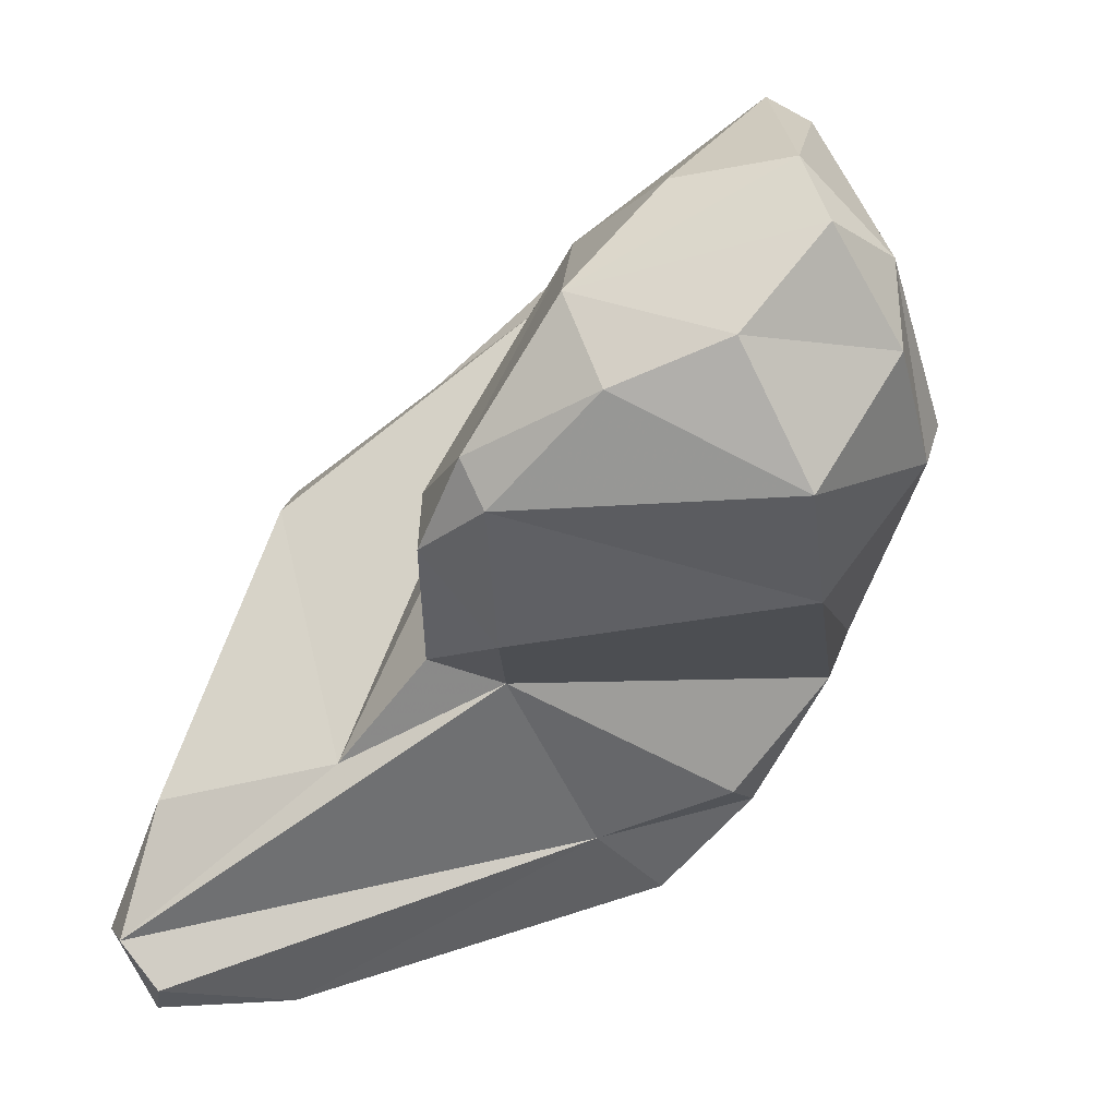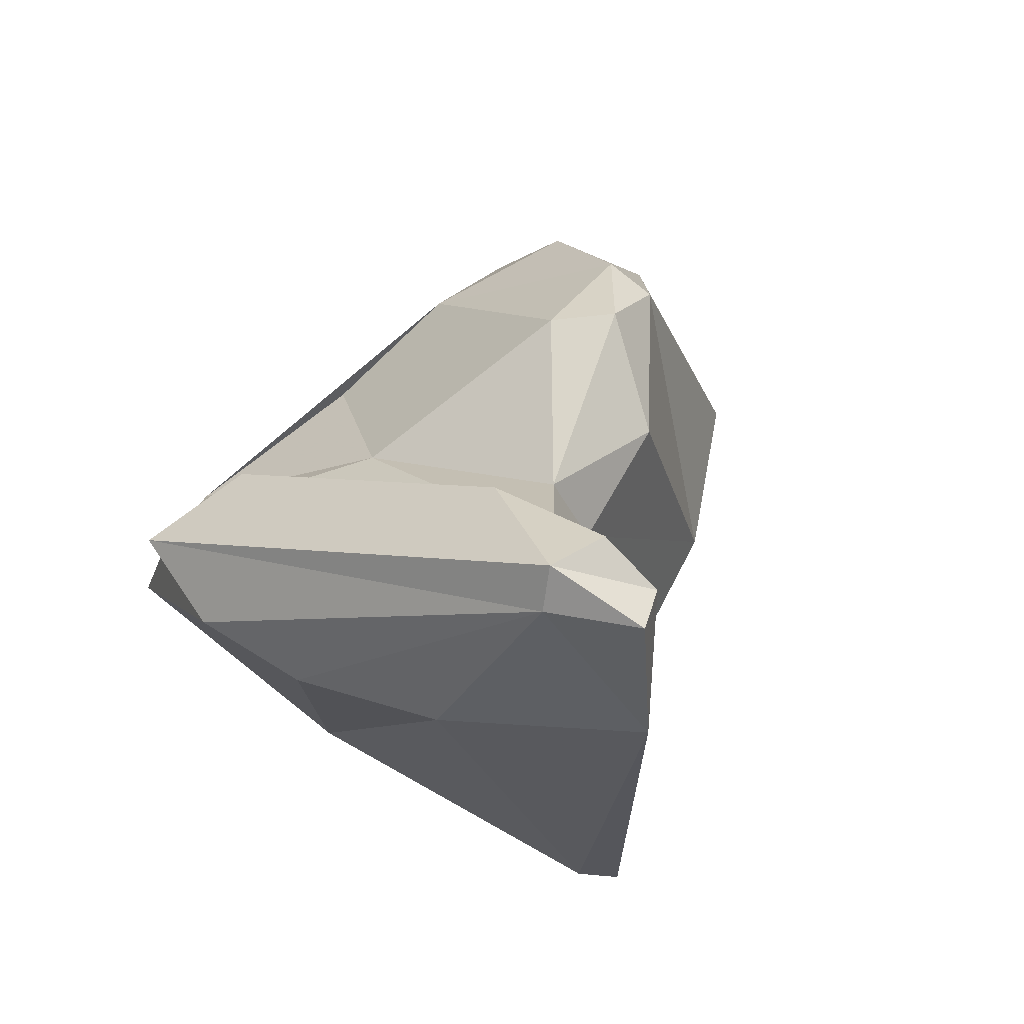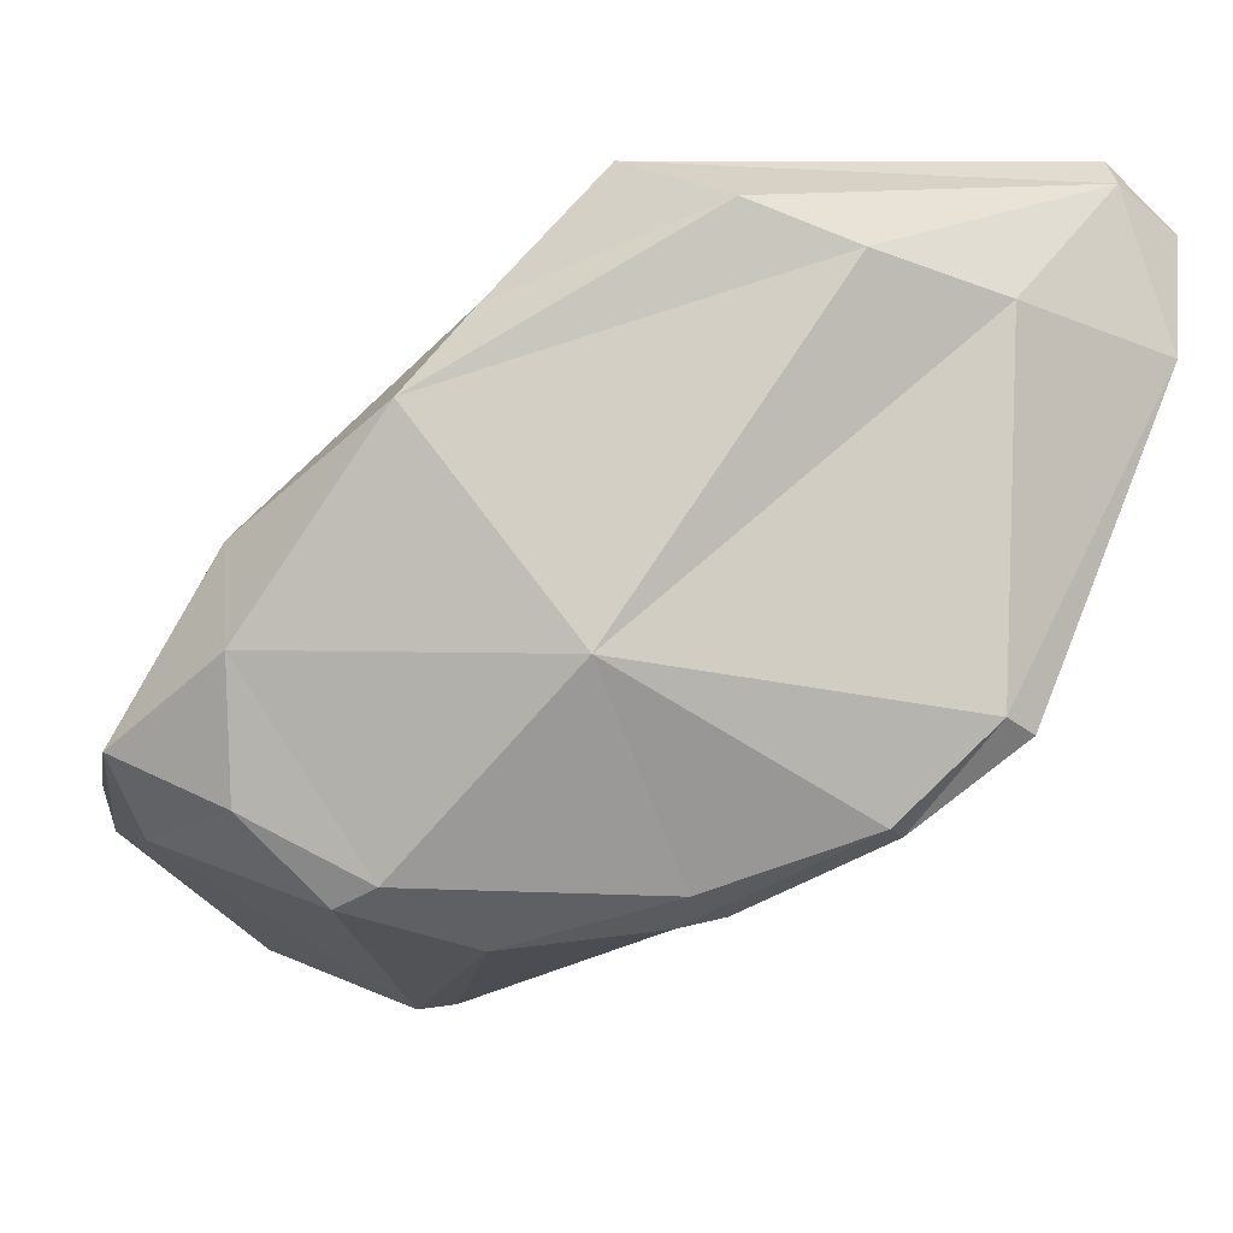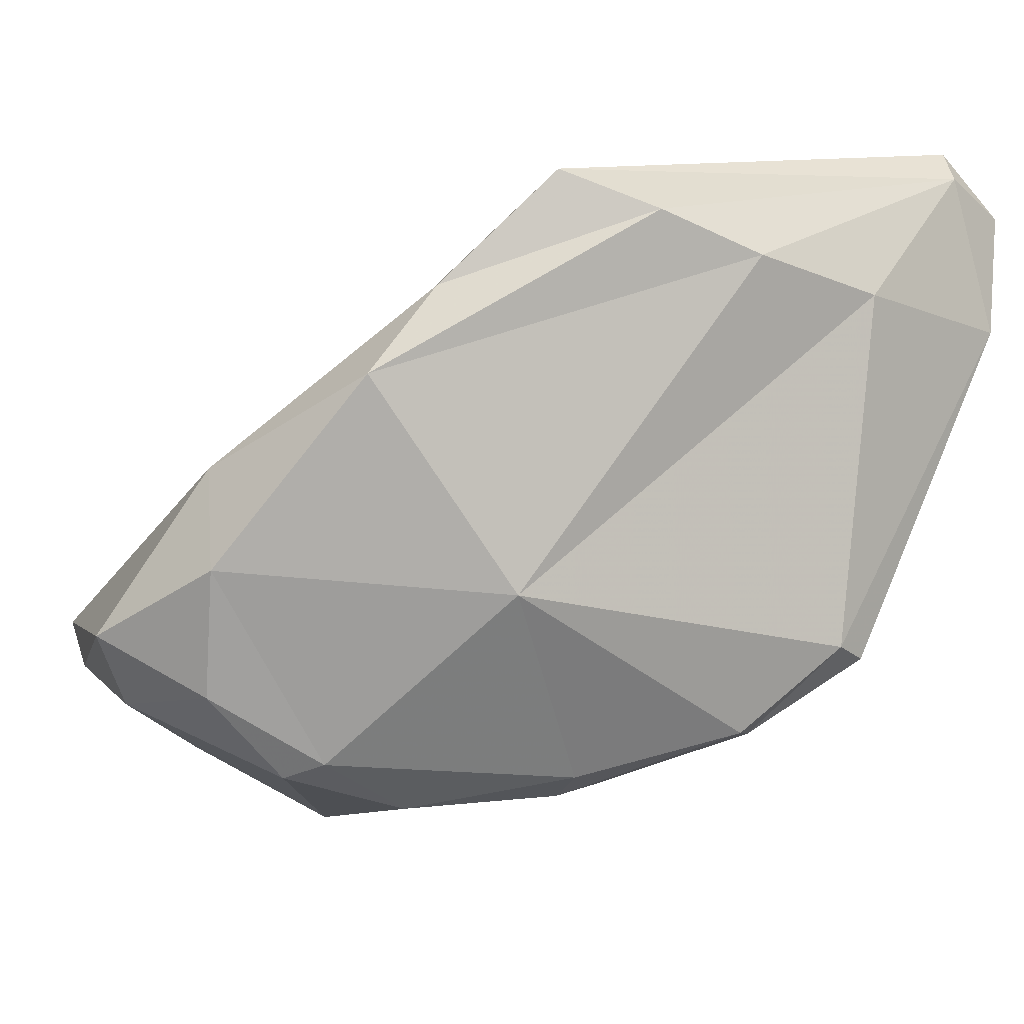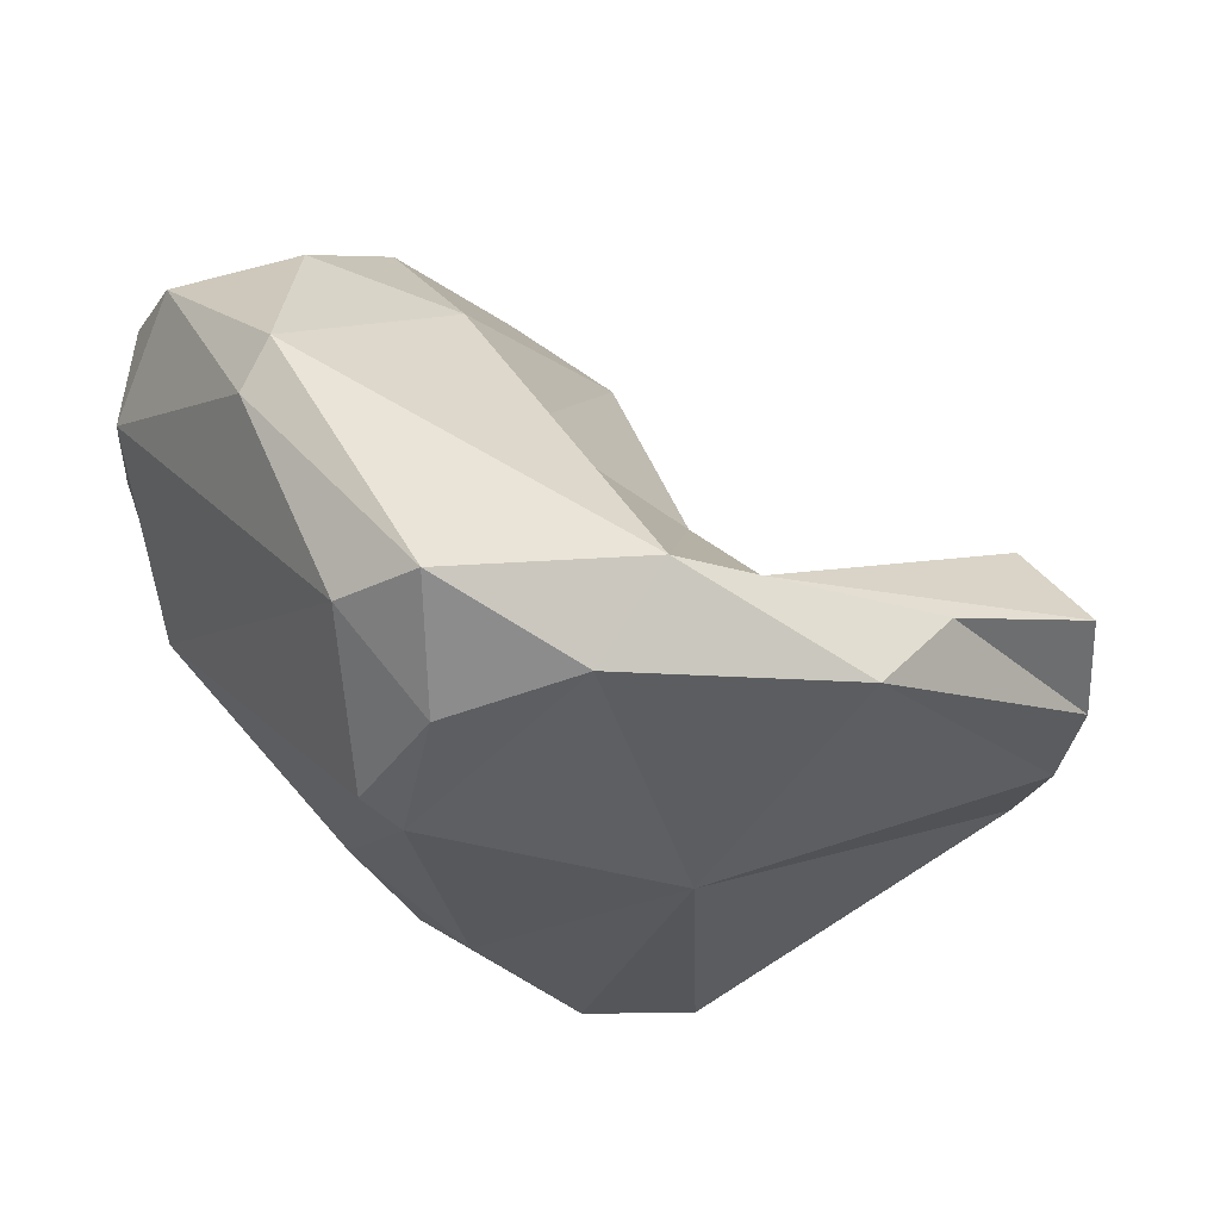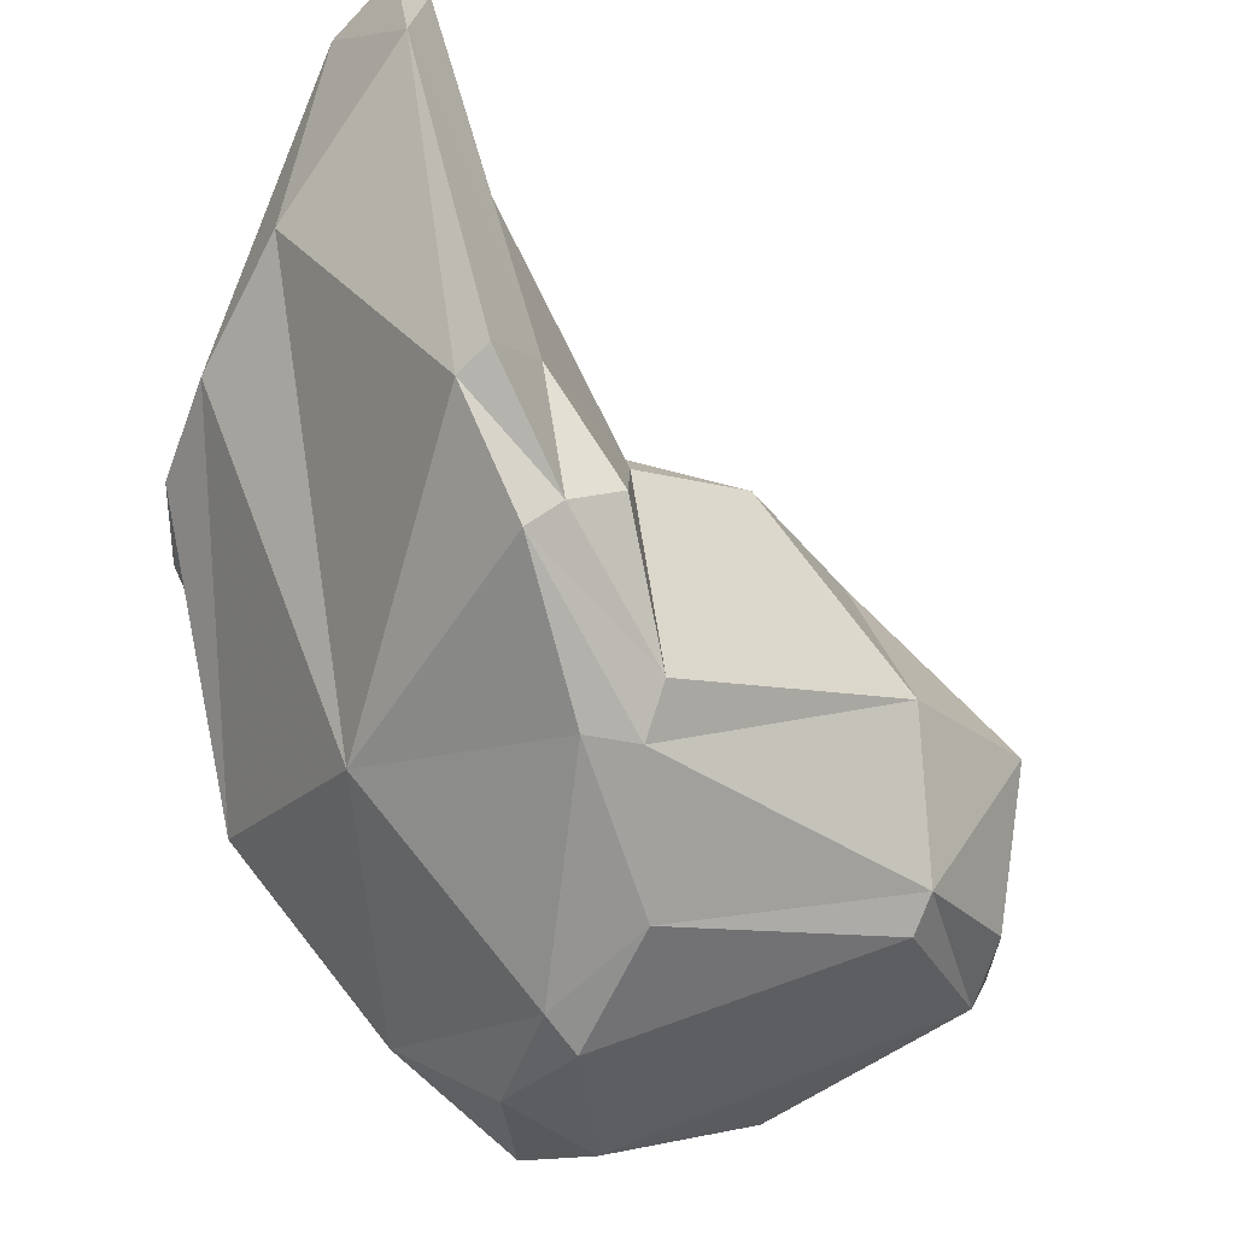
<metadata>
{"format":"obj","ext":"obj","renderer":"f3d","projection":"perspective","resolution":1024,"background":"white","views":[{"elev":-10.0,"azim":-114.4,"up":"+Z"},{"elev":38.3,"azim":130.7,"up":"+Y"},{"elev":-40.3,"azim":72.5,"up":"+Y"},{"elev":-31.2,"azim":66.1,"up":"+Y"},{"elev":62.8,"azim":29.4,"up":"+Z"},{"elev":-63.4,"azim":164.2,"up":"+Y"}]}
</metadata>
<code>
v 145.6 283 100.2
v 146.5 280.4 99.63
v 146.5 285.5 96.85
v 146.6 280.2 96.95
v 149.7 277.5 94.55
v 146.5 283.5 102.3
v 148.6 288.6 95.44
v 151.2 280.3 90.43
v 151.2 282 105.7
v 149 286.4 101.9
v 149.7 289.4 98.46
v 149.9 277 95.78
v 147.1 282.8 92.67
v 152.2 291.4 93.99
v 152 290.7 92.42
v 158.7 275.8 89.37
v 155.9 288.6 89.21
v 151.2 280.4 105.1
v 155.8 291.1 93.66
v 153.4 287.3 101.1
v 156.2 276.7 104.8
v 158.8 275 90.96
v 158 274.2 100.1
v 159.8 286.7 88.7
v 158.1 277.9 106.4
v 160.7 278.3 85.71
v 154.8 291.7 91.73
v 159.2 274.3 99.11
v 157.3 274.3 95.67
v 159.4 275.7 103.1
v 160.7 289 89.44
v 160.9 286.3 97.43
v 157 284.4 102.7
v 160.5 274.9 91.07
v 162.4 278.5 104.1
v 162.4 276.7 85.7
v 163.2 276.1 86.47
v 162.5 282 104.5
v 165.1 278.7 82.9
v 165.7 278.6 84.01
v 164.3 290.6 86.45
v 165.7 277.9 95.39
v 168.2 282.9 101.4
v 163.4 281.9 84.3
v 168.8 296.3 80.93
v 172.2 288.1 89.86
v 164.3 283.8 102
v 168.5 295.1 79.33
v 168.2 295.3 85.42
v 168.9 290.3 79.08
v 168.8 291.1 95.41
v 168.7 286.4 99.42
v 172.5 288.5 93.55
v 170.6 296.1 81.4
v 169.6 294.7 78.83
v 171.1 288.6 85.14
v 170.9 294.8 81.32
v 171.7 289.6 96.68
g foo
f 21 25 18
f 25 9 18
f 30 25 21
f 23 30 21
f 28 30 23
f 6 18 9
f 23 21 12
f 29 28 23
f 2 21 18
f 29 23 12
f 2 18 6
f 12 21 2
f 5 29 12
f 1 2 6
f 4 2 1
f 5 2 4
f 12 2 5
f 38 25 35
f 38 9 25
f 35 25 30
f 28 35 30
f 38 20 9
f 9 20 10
f 9 10 6
f 34 28 29
f 10 11 6
f 34 29 22
f 1 6 11
f 5 22 29
f 3 1 11
f 3 4 1
f 16 22 8
f 8 22 5
f 5 4 13
f 8 5 13
f 13 4 3
f 43 38 35
f 42 43 35
f 28 42 35
f 20 38 33
f 34 42 28
f 37 42 34
f 20 11 10
f 22 37 34
f 36 37 16
f 37 22 16
f 11 7 3
f 26 36 16
f 24 26 16
f 16 8 24
f 7 13 3
f 52 38 43
f 47 38 52
f 33 38 32
f 47 32 38
f 46 43 42
f 20 33 19
f 19 33 32
f 40 42 37
f 14 11 20
f 14 20 19
f 37 36 40
f 36 39 40
f 14 7 11
f 26 24 44
f 26 44 36
f 39 36 44
f 15 7 14
f 8 17 24
f 17 8 15
f 15 13 7
f 8 13 15
f 52 43 53
f 43 46 53
f 41 32 47
f 40 56 42
f 56 46 42
f 31 32 41
f 31 19 32
f 27 19 31
f 24 17 31
f 41 24 31
f 41 45 24
f 24 45 44
f 14 19 27
f 17 27 31
f 15 14 27
f 27 17 15
f 51 47 58
f 58 47 52
f 53 58 52
f 47 51 41
f 51 49 41
f 56 40 50
f 49 45 41
f 50 40 39
f 45 48 44
f 48 50 44
f 50 39 44
f 57 58 53
f 53 46 57
f 54 49 58
f 49 51 58
f 54 58 57
f 56 57 46
f 50 57 56
f 45 49 54
f 55 54 57
f 55 57 50
f 48 45 54
f 48 54 55
f 50 48 55
g

</code>
